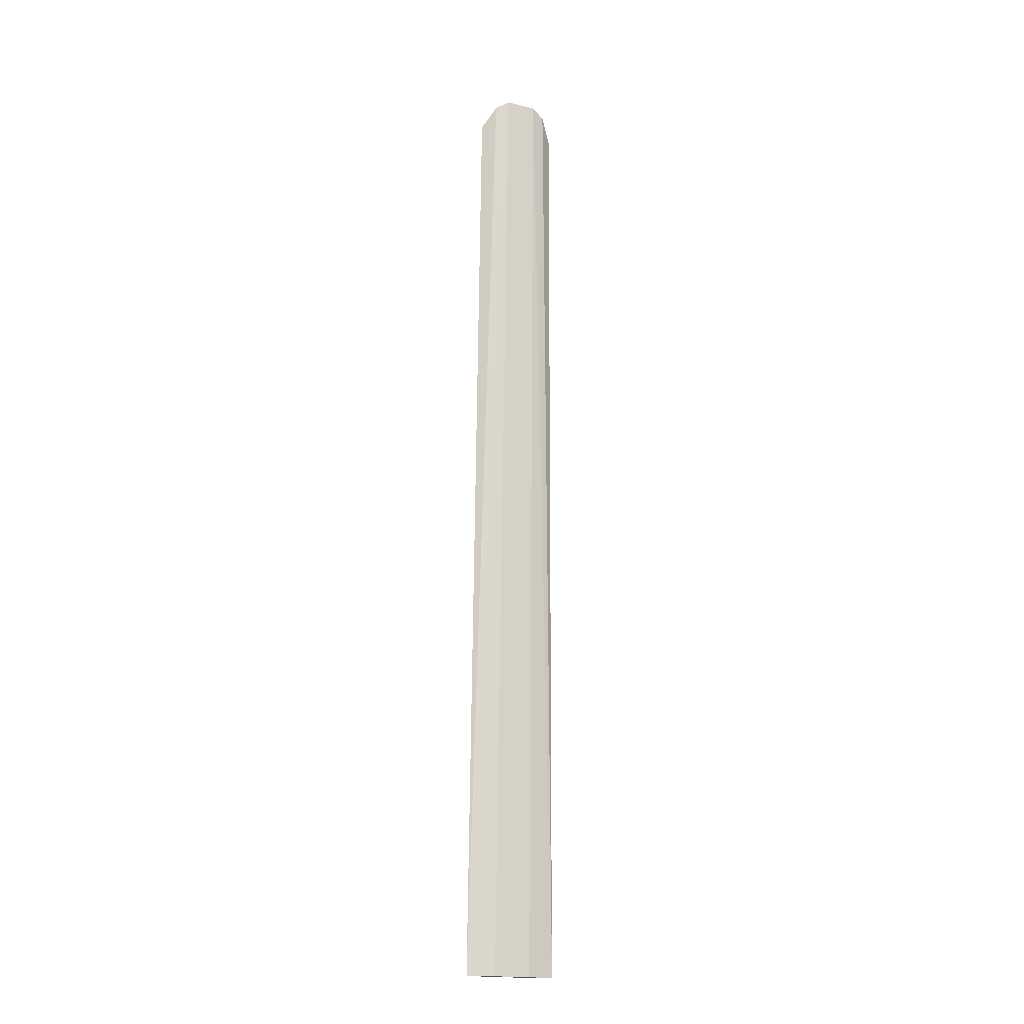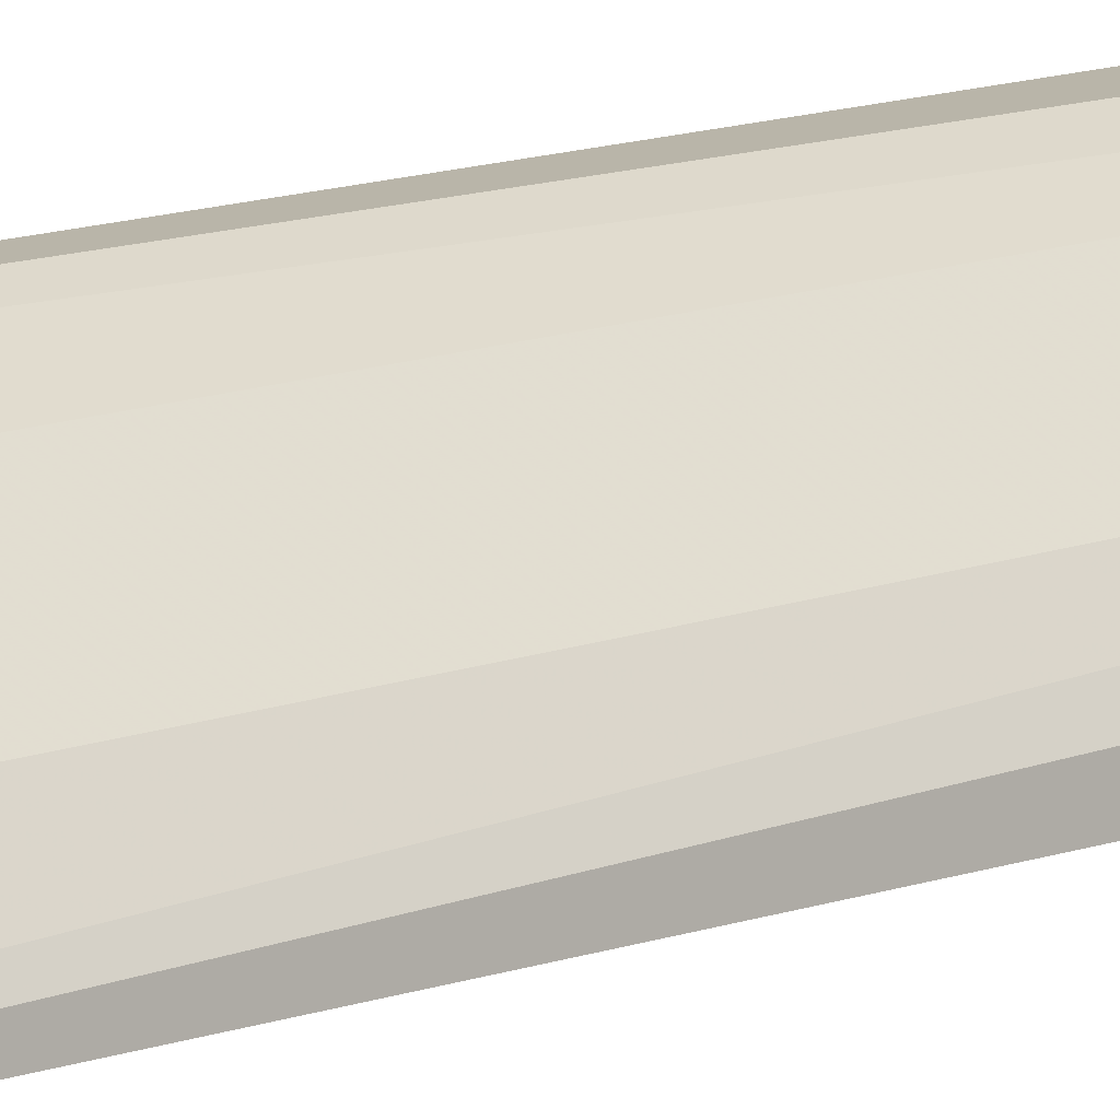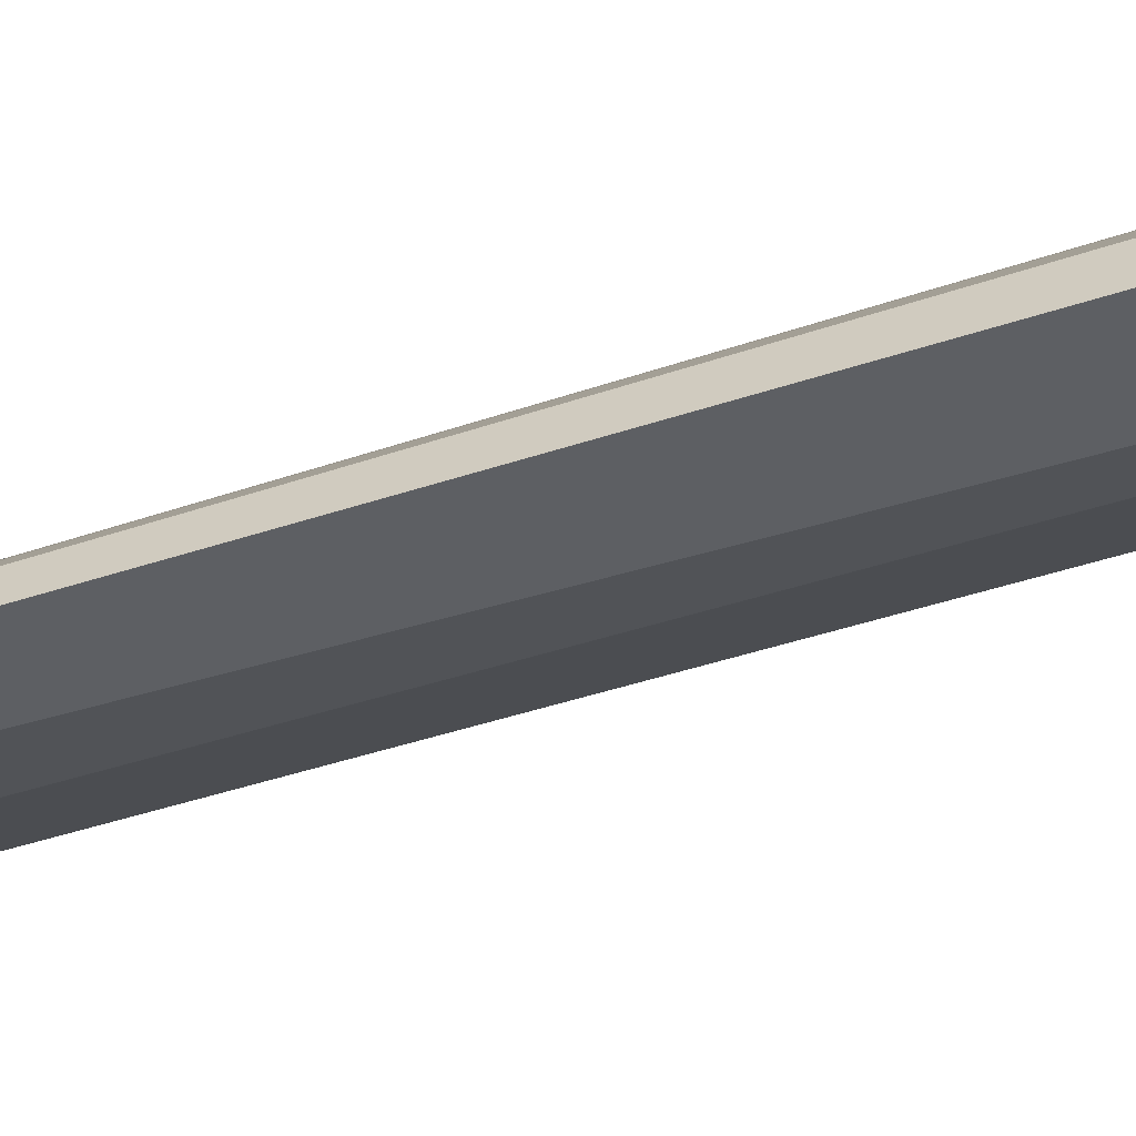
<metadata>
{"format":"obj","ext":"obj","renderer":"f3d","projection":"perspective","resolution":1024,"background":"white","views":[{"elev":-18.0,"azim":-159.7,"up":"+Z"},{"elev":8.6,"azim":-138.9,"up":"+Y"},{"elev":-54.3,"azim":-72.1,"up":"+Y"}]}
</metadata>
<code>
v 0.05148 -0.09158 0.1824
v 0.101 -0.05663 -0.447
v 0.08664 -0.07391 0.1555
v 0.08034 -0.05251 0.1978
v 0.06719 -0.08492 -0.447
v 0.09158 -0.05148 0.1824
v 0.05707 -0.07193 0.2033
v 0.08492 -0.06719 -0.447
v 0.07513 -0.08806 -0.447
v 0.08641 -0.06137 0.1803
v 0.05663 -0.101 -0.447
v 0.07194 -0.05706 0.2033
v 0.08806 -0.07513 -0.447
v 0.06137 -0.0864 0.1803
v 0.05253 -0.08032 0.1978
v 0.07391 -0.08663 0.1555
v 0.07596 -0.06259 0.1942
v 0.06259 -0.07596 0.1942
f 6 3 2
f 6 2 4
f 8 2 5
f 9 5 2
f 10 3 6
f 10 6 4
f 11 7 5
f 11 5 9
f 12 4 2
f 12 2 8
f 12 8 5
f 12 5 7
f 13 9 2
f 13 2 3
f 13 3 9
f 15 11 1
f 15 7 11
f 15 1 14
f 16 11 9
f 16 9 3
f 16 1 11
f 16 14 1
f 16 3 10
f 16 10 14
f 17 10 4
f 17 4 12
f 18 15 14
f 18 14 10
f 18 10 17
f 18 7 15
f 18 17 12
f 18 12 7

</code>
